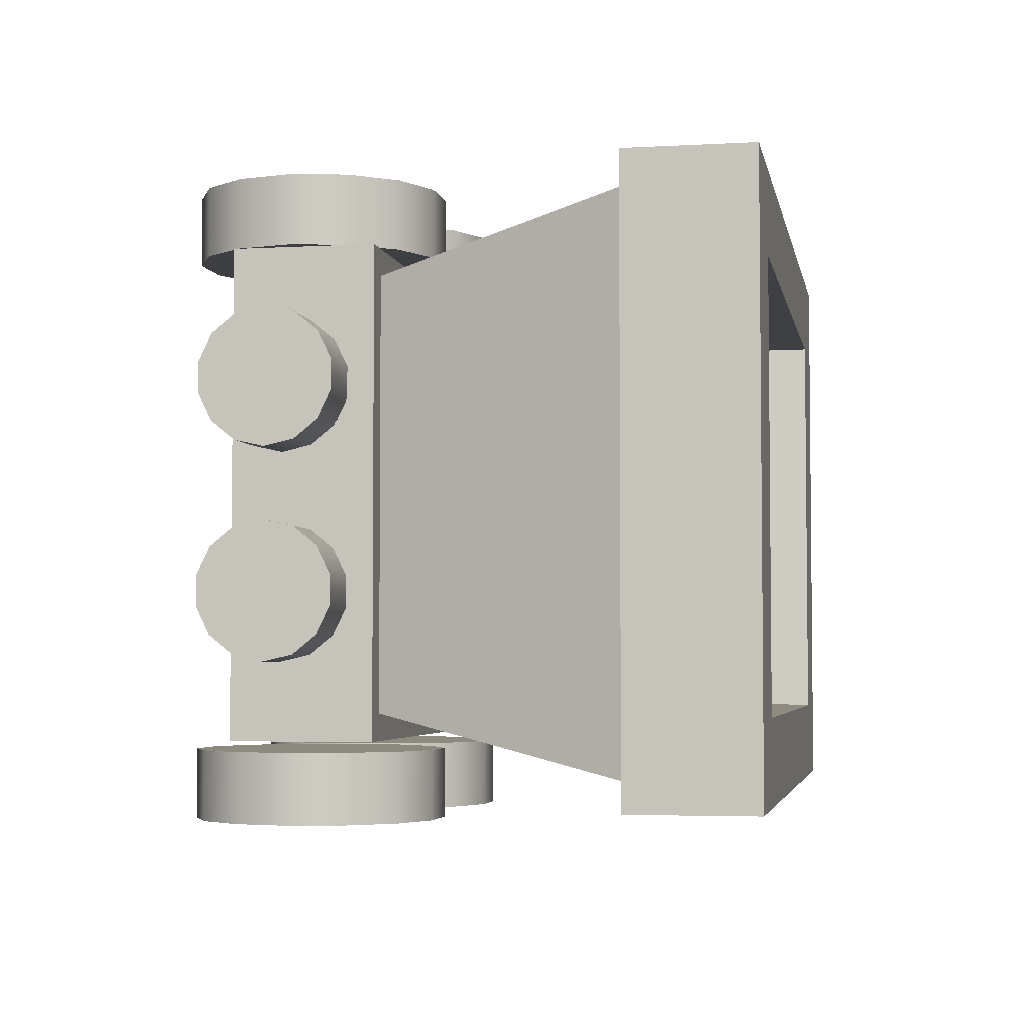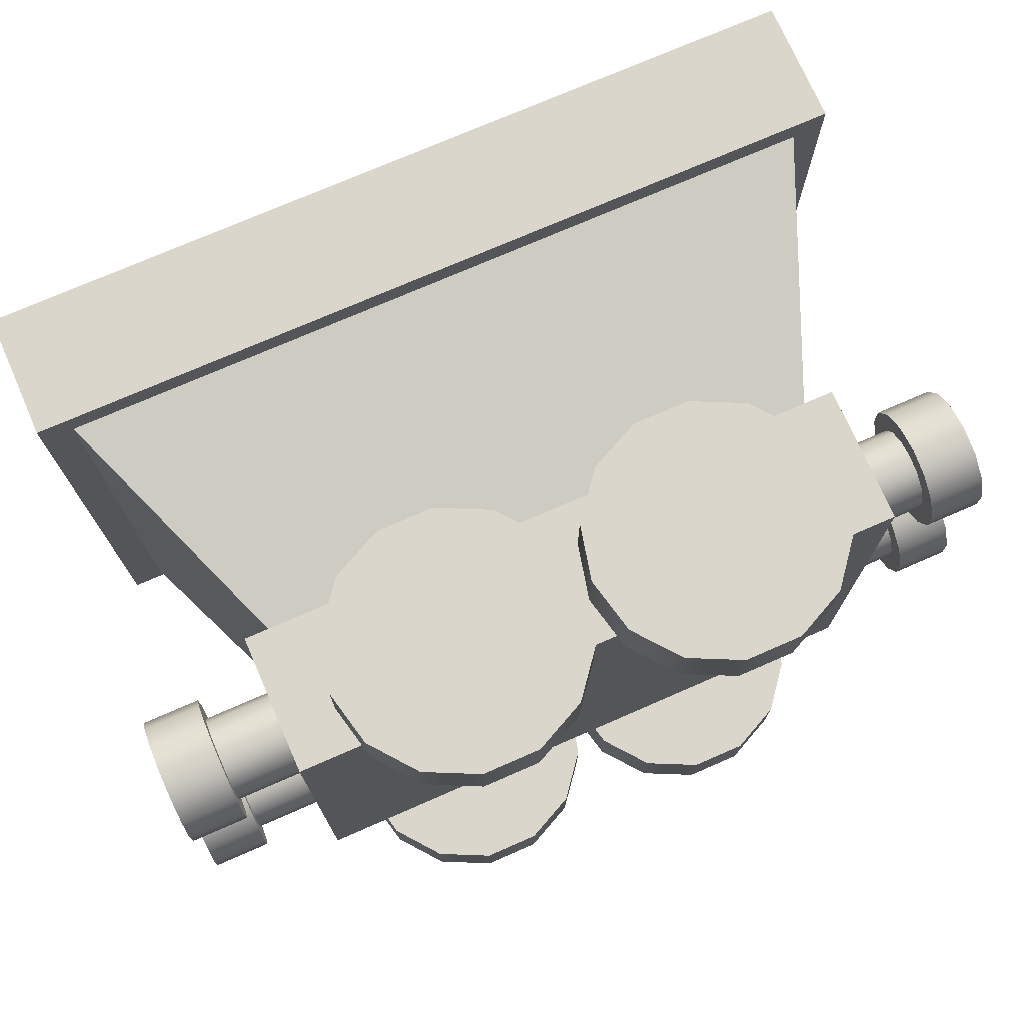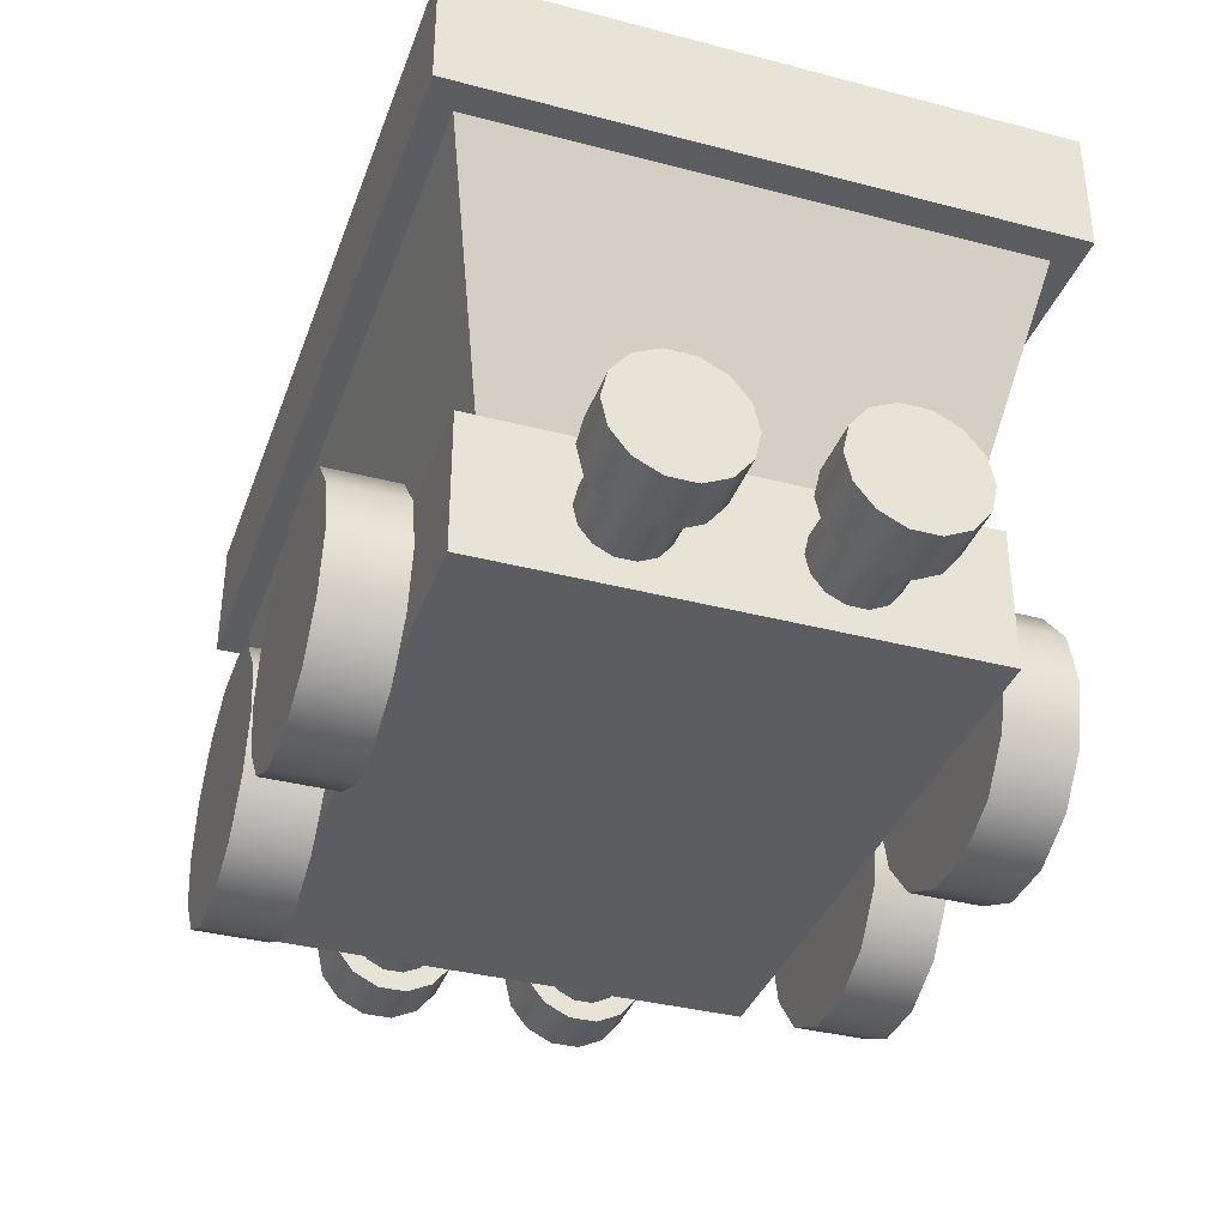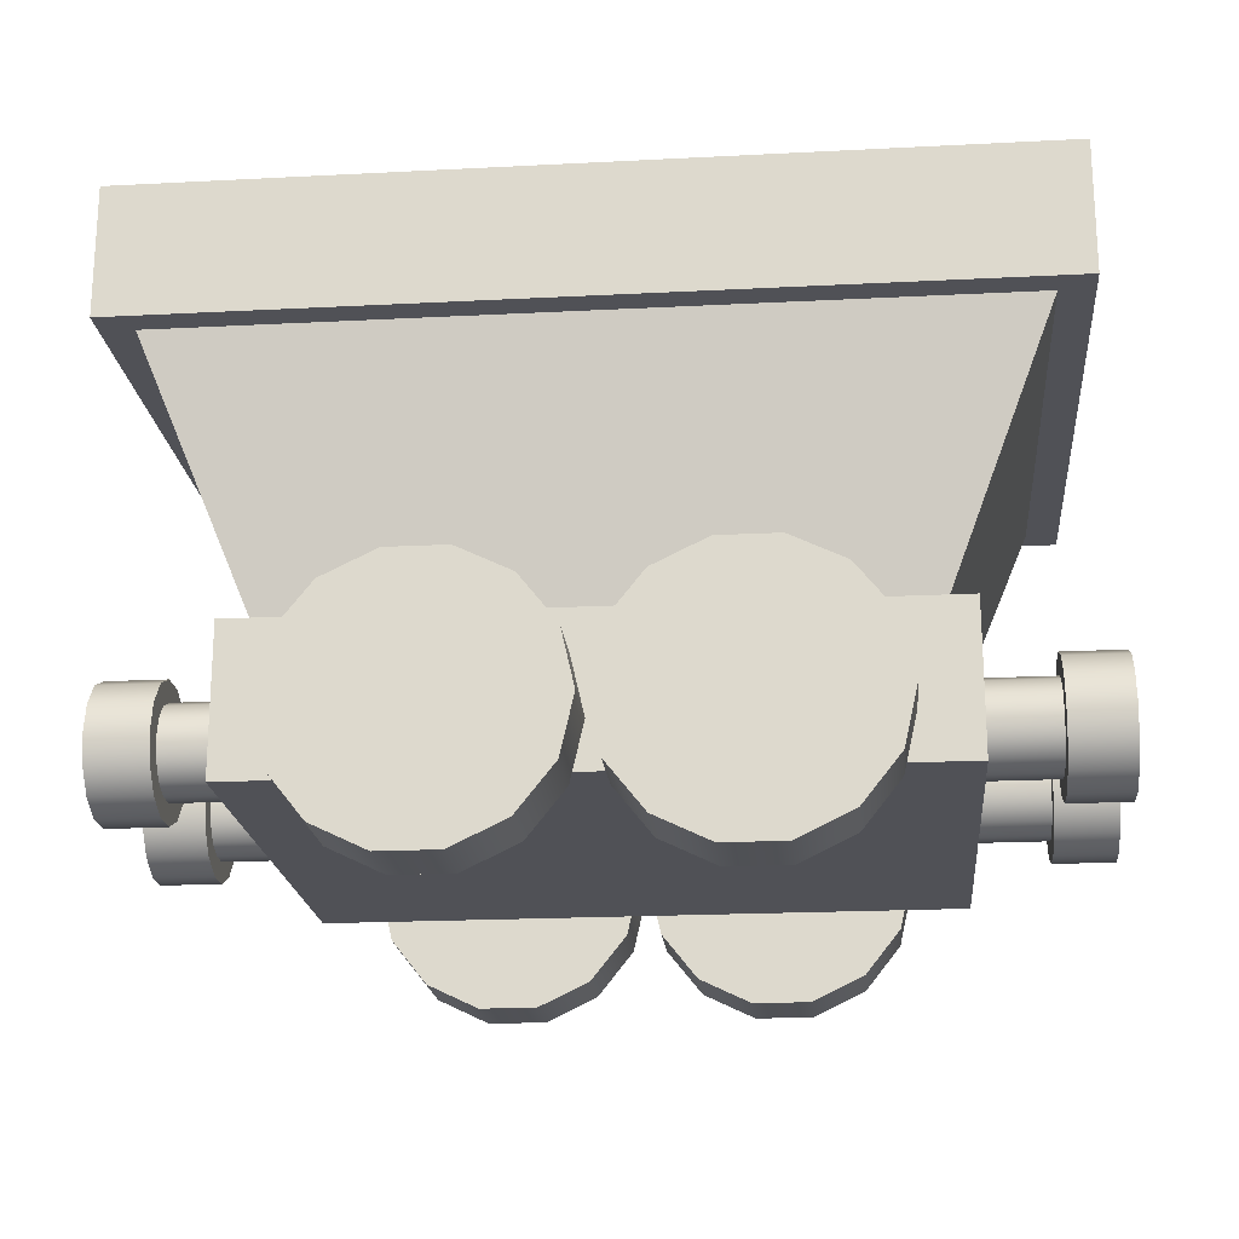
<metadata>
{"format":"obj","ext":"obj","renderer":"f3d","projection":"perspective","resolution":1024,"background":"white","views":[{"elev":-3.9,"azim":100.6,"up":"+Z"},{"elev":73.9,"azim":-23.6,"up":"+Z"},{"elev":-36.4,"azim":71.2,"up":"+Y"},{"elev":-20.3,"azim":-174.6,"up":"+Y"}]}
</metadata>
<code>
o Mine_cart_01__
v 24.97 6.65 -19.07
v -25.04 6.65 -19.07
v -25.04 17.86 -19.07
v 24.97 17.86 -19.07
v -25.04 6.65 19.06
v -25.04 17.86 19.06
v -0.3117 9.875 -25.76
v -1.323 14.31 -25.76
v -1.323 14.31 -20.11
v -0.3117 9.875 -20.11
v -4.157 17.86 -25.76
v -4.157 17.86 -20.11
v -8.252 19.83 -25.76
v -8.252 19.83 -20.11
v -12.8 19.83 -25.76
v -12.8 19.83 -20.11
v -16.89 17.86 -25.76
v -16.89 17.86 -20.11
v -19.73 14.31 -25.76
v -19.73 14.31 -20.11
v -20.74 9.875 -25.76
v -20.74 9.875 -20.11
v -19.73 5.444 -25.76
v -19.73 5.444 -20.11
v -16.89 1.891 -25.76
v -16.89 1.891 -20.11
v -12.8 -0.0814 -25.76
v -12.8 -0.0814 -20.11
v -8.252 -0.0814 -25.76
v -8.252 -0.0814 -20.11
v -4.157 1.891 -25.76
v -4.157 1.891 -20.11
v -1.323 5.444 -25.76
v -1.323 5.444 -20.11
v 20.72 9.875 -25.76
v 19.71 14.31 -25.76
v 19.71 14.31 -20.11
v 20.72 9.875 -20.11
v 16.88 17.86 -25.76
v 16.88 17.86 -20.11
v 12.78 19.83 -25.76
v 12.78 19.83 -20.11
v 8.239 19.83 -25.76
v 8.239 19.83 -20.11
v 4.144 17.86 -25.76
v 4.144 17.86 -20.11
v 1.311 14.31 -25.76
v 1.311 14.31 -20.11
v 0.2994 9.875 -25.76
v 0.2994 9.875 -20.11
v 1.311 5.444 -25.76
v 1.311 5.444 -20.11
v 4.144 1.891 -25.76
v 4.144 1.891 -20.11
v 8.239 -0.0814 -25.76
v 8.239 -0.0814 -20.11
v 12.78 -0.0814 -25.76
v 12.78 -0.0814 -20.11
v 16.88 1.891 -25.76
v 16.88 1.891 -20.11
v 19.71 5.444 -25.76
v 19.71 5.444 -20.11
v 22.85 17.86 -16.95
v -22.91 17.86 -16.95
v -30.98 38.02 -21.59
v 30.91 38.02 -21.59
v 33.47 38.02 -23.71
v -33.53 38.02 -23.71
v -33.53 48.02 -23.71
v 33.47 48.02 -23.71
v -25.09 48.02 -17.11
v 25.03 48.02 -17.11
v -33.53 48.02 23.7
v -25.09 48.02 17.1
v -22.4 38.07 -16.68
v 22.33 38.07 -16.68
v -22.4 38.07 16.67
v 35.23 14.51 -3.232
v 30.59 14.51 -3.232
v 30.59 12.29 -2.724
v 35.23 12.29 -2.724
v 35.23 16.3 -4.656
v 30.59 16.3 -4.656
v 35.23 17.29 -6.714
v 30.59 17.29 -6.714
v 35.23 17.29 -8.998
v 30.59 17.29 -8.998
v 35.23 16.3 -11.06
v 30.59 16.3 -11.06
v 35.23 14.51 -12.48
v 30.59 14.51 -12.48
v 35.23 12.29 -12.99
v 30.59 12.29 -12.99
v 35.23 10.06 -12.48
v 30.59 10.06 -12.48
v 35.23 8.273 -11.06
v 30.59 8.273 -11.06
v 35.23 7.282 -8.998
v 30.59 7.282 -8.998
v 35.23 7.282 -6.714
v 30.59 7.282 -6.714
v 35.23 8.273 -4.656
v 30.59 8.273 -4.656
v 35.23 10.06 -3.232
v 30.59 10.06 -3.232
v 24.62 13.8 -4.709
v 24.62 12.29 -4.363
v 30.59 12.29 -4.363
v 30.59 13.8 -4.709
v 24.62 15.02 -5.678
v 30.59 15.02 -5.678
v 24.62 15.69 -7.079
v 30.59 15.69 -7.079
v 24.62 15.69 -8.633
v 30.59 15.69 -8.633
v 24.62 15.02 -10.03
v 30.59 15.02 -10.03
v 24.62 13.8 -11
v 30.59 13.8 -11
v 24.62 12.29 -11.35
v 30.59 12.29 -11.35
v 24.62 10.77 -11
v 30.59 10.77 -11
v 24.62 9.554 -10.03
v 30.59 9.554 -10.03
v 24.62 8.88 -8.633
v 30.59 8.88 -8.633
v 24.62 8.88 -7.079
v 30.59 8.88 -7.079
v 24.62 9.554 -5.678
v 30.59 9.554 -5.678
v 24.62 10.77 -4.709
v 30.59 10.77 -4.709
v -16.92 17.85 -15.8
v -16.92 17.85 15.79
v 16.86 17.85 15.79
v 16.86 17.85 -15.8
v 33.47 38.02 23.7
v 30.91 38.02 21.58
v 24.97 6.65 19.06
v 24.97 17.86 19.06
v -0.3117 9.875 25.76
v -0.3117 9.875 20.11
v -1.323 14.31 20.11
v -1.323 14.31 25.76
v -4.157 17.86 20.11
v -4.157 17.86 25.76
v -8.252 19.83 20.11
v -8.252 19.83 25.76
v -12.8 19.83 20.11
v -12.8 19.83 25.76
v -16.89 17.86 20.11
v -16.89 17.86 25.76
v -19.73 14.31 20.11
v -19.73 14.31 25.76
v -20.74 9.875 20.11
v -20.74 9.875 25.76
v -19.73 5.444 20.11
v -19.73 5.444 25.76
v -16.89 1.89 20.11
v -16.89 1.89 25.76
v -12.8 -0.0814 20.11
v -12.8 -0.0814 25.76
v -8.252 -0.0814 20.11
v -8.252 -0.0814 25.76
v -4.157 1.89 20.11
v -4.157 1.89 25.76
v -1.323 5.444 20.11
v -1.323 5.444 25.76
v 20.72 9.875 25.76
v 20.72 9.875 20.11
v 19.71 14.31 20.11
v 19.71 14.31 25.76
v 16.88 17.86 20.11
v 16.88 17.86 25.76
v 12.78 19.83 20.11
v 12.78 19.83 25.76
v 8.239 19.83 20.11
v 8.239 19.83 25.76
v 4.144 17.86 20.11
v 4.144 17.86 25.76
v 1.311 14.31 20.11
v 1.311 14.31 25.76
v 0.2994 9.875 20.11
v 0.2994 9.875 25.76
v 1.311 5.444 20.11
v 1.311 5.444 25.76
v 4.144 1.89 20.11
v 4.144 1.89 25.76
v 8.239 -0.0814 20.11
v 8.239 -0.0814 25.76
v 12.78 -0.0814 20.11
v 12.78 -0.0814 25.76
v 16.88 1.89 20.11
v 16.88 1.89 25.76
v 19.71 5.444 20.11
v 19.71 5.444 25.76
v 22.85 17.86 16.94
v -30.98 38.02 21.58
v -22.91 17.86 16.94
v 33.47 48.02 23.7
v -33.53 38.02 23.7
v 25.03 48.02 17.1
v 22.33 38.07 16.67
v 35.23 14.51 12.33
v 30.59 14.51 12.33
v 30.59 12.29 12.84
v 35.23 12.29 12.84
v 35.23 16.3 10.9
v 30.59 16.3 10.9
v 35.23 17.29 8.846
v 30.59 17.29 8.846
v 35.23 17.29 6.562
v 30.59 17.29 6.562
v 35.23 16.3 4.505
v 30.59 16.3 4.505
v 35.23 14.51 3.081
v 30.59 14.51 3.081
v 35.23 12.29 2.572
v 30.59 12.29 2.572
v 35.23 10.06 3.081
v 30.59 10.06 3.081
v 35.23 8.273 4.505
v 30.59 8.273 4.505
v 35.23 7.282 6.562
v 30.59 7.282 6.562
v 35.23 7.282 8.846
v 30.59 7.282 8.846
v 35.23 8.273 10.9
v 30.59 8.273 10.9
v 35.23 10.06 12.33
v 30.59 10.06 12.33
v 24.62 13.8 10.85
v 24.62 12.29 11.2
v 30.59 12.29 11.2
v 30.59 13.8 10.85
v 24.62 15.02 9.882
v 30.59 15.02 9.882
v 24.62 15.69 8.481
v 30.59 15.69 8.481
v 24.62 15.69 6.927
v 30.59 15.69 6.927
v 24.62 15.02 5.526
v 30.59 15.02 5.526
v 24.62 13.8 4.557
v 30.59 13.8 4.557
v 24.62 12.29 4.211
v 30.59 12.29 4.211
v 24.62 10.77 4.557
v 30.59 10.77 4.557
v 24.62 9.554 5.526
v 30.59 9.554 5.526
v 24.62 8.88 6.927
v 30.59 8.88 6.927
v 24.62 8.88 8.481
v 30.59 8.88 8.481
v 24.62 9.554 9.882
v 30.59 9.554 9.882
v 24.62 10.77 10.85
v 30.59 10.77 10.85
v -35.23 14.51 -12.48
v -30.58 14.51 -12.48
v -30.58 12.29 -12.99
v -35.23 12.29 -12.99
v -35.23 16.3 -11.06
v -30.58 16.3 -11.06
v -35.23 17.29 -8.998
v -30.58 17.29 -8.998
v -35.23 17.29 -6.714
v -30.58 17.29 -6.714
v -35.23 16.3 -4.656
v -30.58 16.3 -4.656
v -35.23 14.51 -3.232
v -30.58 14.51 -3.232
v -35.23 12.29 -2.724
v -30.58 12.29 -2.724
v -35.23 10.06 -3.232
v -30.58 10.06 -3.232
v -35.23 8.273 -4.656
v -30.58 8.273 -4.656
v -35.23 7.282 -6.714
v -30.58 7.282 -6.714
v -35.23 7.282 -8.998
v -30.58 7.282 -8.998
v -35.23 8.273 -11.06
v -30.58 8.273 -11.06
v -35.23 10.06 -12.48
v -30.58 10.06 -12.48
v -24.62 13.8 -11
v -24.62 12.29 -11.35
v -30.58 12.29 -11.35
v -30.58 13.8 -11
v -24.62 15.02 -10.03
v -30.58 15.02 -10.03
v -24.62 15.69 -8.633
v -30.58 15.69 -8.633
v -24.62 15.69 -7.079
v -30.58 15.69 -7.079
v -24.62 15.02 -5.678
v -30.58 15.02 -5.678
v -24.62 13.8 -4.709
v -30.58 13.8 -4.709
v -24.62 12.29 -4.363
v -30.58 12.29 -4.363
v -24.62 10.77 -4.709
v -30.58 10.77 -4.709
v -24.62 9.554 -5.678
v -30.58 9.554 -5.678
v -24.62 8.88 -7.079
v -30.58 8.88 -7.079
v -24.62 8.88 -8.633
v -30.58 8.88 -8.633
v -24.62 9.554 -10.03
v -30.58 9.554 -10.03
v -24.62 10.77 -11
v -30.58 10.77 -11
v -35.23 14.51 3.081
v -30.58 14.51 3.081
v -30.58 12.29 2.572
v -35.23 12.29 2.572
v -35.23 16.3 4.505
v -30.58 16.3 4.505
v -35.23 17.29 6.562
v -30.58 17.29 6.562
v -35.23 17.29 8.846
v -30.58 17.29 8.846
v -35.23 16.3 10.9
v -30.58 16.3 10.9
v -35.23 14.51 12.33
v -30.58 14.51 12.33
v -35.23 12.29 12.84
v -30.58 12.29 12.84
v -35.23 10.06 12.33
v -30.58 10.06 12.33
v -35.23 8.273 10.9
v -30.58 8.273 10.9
v -35.23 7.282 8.846
v -30.58 7.282 8.846
v -35.23 7.282 6.562
v -30.58 7.282 6.562
v -35.23 8.273 4.505
v -30.58 8.273 4.505
v -35.23 10.06 3.081
v -30.58 10.06 3.081
v -24.62 13.8 4.557
v -24.62 12.29 4.211
v -30.58 12.29 4.211
v -30.58 13.8 4.557
v -24.62 15.02 5.526
v -30.58 15.02 5.526
v -24.62 15.69 6.927
v -30.58 15.69 6.927
v -24.62 15.69 8.481
v -30.58 15.69 8.481
v -24.62 15.02 9.882
v -30.58 15.02 9.882
v -24.62 13.8 10.85
v -30.58 13.8 10.85
v -24.62 12.29 11.2
v -30.58 12.29 11.2
v -24.62 10.77 10.85
v -30.58 10.77 10.85
v -24.62 9.554 9.882
v -30.58 9.554 9.882
v -24.62 8.88 8.481
v -30.58 8.88 8.481
v -24.62 8.88 6.927
v -30.58 8.88 6.927
v -24.62 9.554 5.526
v -30.58 9.554 5.526
v -24.62 10.77 4.557
v -30.58 10.77 4.557
g Mine_cart_01____
f 1 2 3 4
f 5 6 3 2
f 7 8 9 10
f 8 11 12 9
f 11 13 14 12
f 13 15 16 14
f 15 17 18 16
f 17 19 20 18
f 19 21 22 20
f 21 23 24 22
f 23 25 26 24
f 25 27 28 26
f 27 29 30 28
f 29 31 32 30
f 31 33 34 32
f 33 7 10 34
f 31 29 27 7
f 27 25 23 19
f 23 21 19
f 19 17 15 11
f 15 13 11
f 11 8 7 19
f 27 19 7
f 33 31 7
f 9 12 14 34
f 14 16 18 22
f 18 20 22
f 22 24 26 30
f 26 28 30
f 30 32 34 22
f 14 22 34
f 10 9 34
f 35 36 37 38
f 36 39 40 37
f 39 41 42 40
f 41 43 44 42
f 43 45 46 44
f 45 47 48 46
f 47 49 50 48
f 49 51 52 50
f 51 53 54 52
f 53 55 56 54
f 55 57 58 56
f 57 59 60 58
f 59 61 62 60
f 61 35 38 62
f 59 57 55 35
f 55 53 51 47
f 51 49 47
f 47 45 43 39
f 43 41 39
f 39 36 35 47
f 55 47 35
f 61 59 35
f 37 40 42 62
f 42 44 46 50
f 46 48 50
f 50 52 54 58
f 54 56 58
f 58 60 62 50
f 42 50 62
f 38 37 62
f 63 64 65 66
f 67 68 69 70
f 66 65 68 67
f 70 69 71 72
f 69 73 74 71
f 71 75 76 72
f 74 77 75 71
f 78 79 80 81
f 82 83 79 78
f 84 85 83 82
f 86 87 85 84
f 88 89 87 86
f 90 91 89 88
f 92 93 91 90
f 94 95 93 92
f 96 97 95 94
f 98 99 97 96
f 100 101 99 98
f 102 103 101 100
f 104 105 103 102
f 81 80 105 104
f 106 107 108 109
f 110 106 109 111
f 112 110 111 113
f 114 112 113 115
f 116 114 115 117
f 118 116 117 119
f 120 118 119 121
f 122 120 121 123
f 124 122 123 125
f 126 124 125 127
f 128 126 127 129
f 130 128 129 131
f 132 130 131 133
f 107 132 133 108
f 109 108 80 79
f 108 133 105 80
f 133 131 103 105
f 131 129 101 103
f 129 127 99 101
f 127 125 97 99
f 125 123 95 97
f 123 121 93 95
f 121 119 91 93
f 119 117 89 91
f 117 115 87 89
f 115 113 85 87
f 113 111 83 85
f 111 109 79 83
f 104 102 100 78
f 100 98 96 92
f 96 94 92
f 92 90 88 84
f 88 86 84
f 84 82 78 92
f 100 92 78
f 81 104 78
f 134 135 136 137
f 66 67 138 139
f 140 141 6 5
f 4 141 140 1
f 142 143 144 145
f 145 144 146 147
f 147 146 148 149
f 149 148 150 151
f 151 150 152 153
f 153 152 154 155
f 155 154 156 157
f 157 156 158 159
f 159 158 160 161
f 161 160 162 163
f 163 162 164 165
f 165 164 166 167
f 167 166 168 169
f 169 168 143 142
f 142 145 147 155
f 147 149 151 155
f 151 153 155
f 155 157 159 163
f 159 161 163
f 142 155 163 167
f 163 165 167
f 169 142 167
f 168 166 164 156
f 164 162 160 156
f 160 158 156
f 156 154 152 148
f 152 150 148
f 168 156 148 144
f 148 146 144
f 143 168 144
f 170 171 172 173
f 173 172 174 175
f 175 174 176 177
f 177 176 178 179
f 179 178 180 181
f 181 180 182 183
f 183 182 184 185
f 185 184 186 187
f 187 186 188 189
f 189 188 190 191
f 191 190 192 193
f 193 192 194 195
f 195 194 196 197
f 197 196 171 170
f 170 173 175 183
f 175 177 179 183
f 179 181 183
f 183 185 187 191
f 187 189 191
f 170 183 191 195
f 191 193 195
f 197 170 195
f 196 194 192 184
f 192 190 188 184
f 188 186 184
f 184 182 180 176
f 180 178 176
f 196 184 176 172
f 176 174 172
f 171 196 172
f 198 139 199 200
f 200 199 65 64
f 138 201 73 202
f 202 73 69 68
f 139 138 202 199
f 202 68 65 199
f 201 203 74 73
f 204 77 74 203
f 63 66 139 198
f 70 201 138 67
f 70 72 203 201
f 76 204 203 72
f 134 137 76 75
f 135 134 75 77
f 136 135 77 204
f 137 136 204 76
f 205 206 207 208
f 209 210 206 205
f 211 212 210 209
f 213 214 212 211
f 215 216 214 213
f 217 218 216 215
f 219 220 218 217
f 221 222 220 219
f 223 224 222 221
f 225 226 224 223
f 227 228 226 225
f 229 230 228 227
f 231 232 230 229
f 208 207 232 231
f 233 234 235 236
f 237 233 236 238
f 239 237 238 240
f 241 239 240 242
f 243 241 242 244
f 245 243 244 246
f 247 245 246 248
f 249 247 248 250
f 251 249 250 252
f 253 251 252 254
f 255 253 254 256
f 257 255 256 258
f 259 257 258 260
f 234 259 260 235
f 236 235 207 206
f 235 260 232 207
f 260 258 230 232
f 258 256 228 230
f 256 254 226 228
f 254 252 224 226
f 252 250 222 224
f 250 248 220 222
f 248 246 218 220
f 246 244 216 218
f 244 242 214 216
f 242 240 212 214
f 240 238 210 212
f 238 236 206 210
f 231 229 227 205
f 227 225 223 219
f 223 221 219
f 219 217 215 211
f 215 213 211
f 211 209 205 219
f 227 219 205
f 208 231 205
f 261 262 263 264
f 265 266 262 261
f 267 268 266 265
f 269 270 268 267
f 271 272 270 269
f 273 274 272 271
f 275 276 274 273
f 277 278 276 275
f 279 280 278 277
f 281 282 280 279
f 283 284 282 281
f 285 286 284 283
f 287 288 286 285
f 264 263 288 287
f 289 290 291 292
f 293 289 292 294
f 295 293 294 296
f 297 295 296 298
f 299 297 298 300
f 301 299 300 302
f 303 301 302 304
f 305 303 304 306
f 307 305 306 308
f 309 307 308 310
f 311 309 310 312
f 313 311 312 314
f 315 313 314 316
f 290 315 316 291
f 292 291 263 262
f 291 316 288 263
f 316 314 286 288
f 314 312 284 286
f 312 310 282 284
f 310 308 280 282
f 308 306 278 280
f 306 304 276 278
f 304 302 274 276
f 302 300 272 274
f 300 298 270 272
f 298 296 268 270
f 296 294 266 268
f 294 292 262 266
f 287 285 283 261
f 283 281 279 275
f 279 277 275
f 275 273 271 267
f 271 269 267
f 267 265 261 275
f 283 275 261
f 264 287 261
f 317 318 319 320
f 321 322 318 317
f 323 324 322 321
f 325 326 324 323
f 327 328 326 325
f 329 330 328 327
f 331 332 330 329
f 333 334 332 331
f 335 336 334 333
f 337 338 336 335
f 339 340 338 337
f 341 342 340 339
f 343 344 342 341
f 320 319 344 343
f 345 346 347 348
f 349 345 348 350
f 351 349 350 352
f 353 351 352 354
f 355 353 354 356
f 357 355 356 358
f 359 357 358 360
f 361 359 360 362
f 363 361 362 364
f 365 363 364 366
f 367 365 366 368
f 369 367 368 370
f 371 369 370 372
f 346 371 372 347
f 348 347 319 318
f 347 372 344 319
f 372 370 342 344
f 370 368 340 342
f 368 366 338 340
f 366 364 336 338
f 364 362 334 336
f 362 360 332 334
f 360 358 330 332
f 358 356 328 330
f 356 354 326 328
f 354 352 324 326
f 352 350 322 324
f 350 348 318 322
f 343 341 339 317
f 339 337 335 331
f 335 333 331
f 331 329 327 323
f 327 325 323
f 323 321 317 331
f 339 331 317
f 320 343 317
f 2 1 140 5
f 64 63 4 3
f 63 198 141 4
f 198 200 6 141
f 200 64 3 6

</code>
